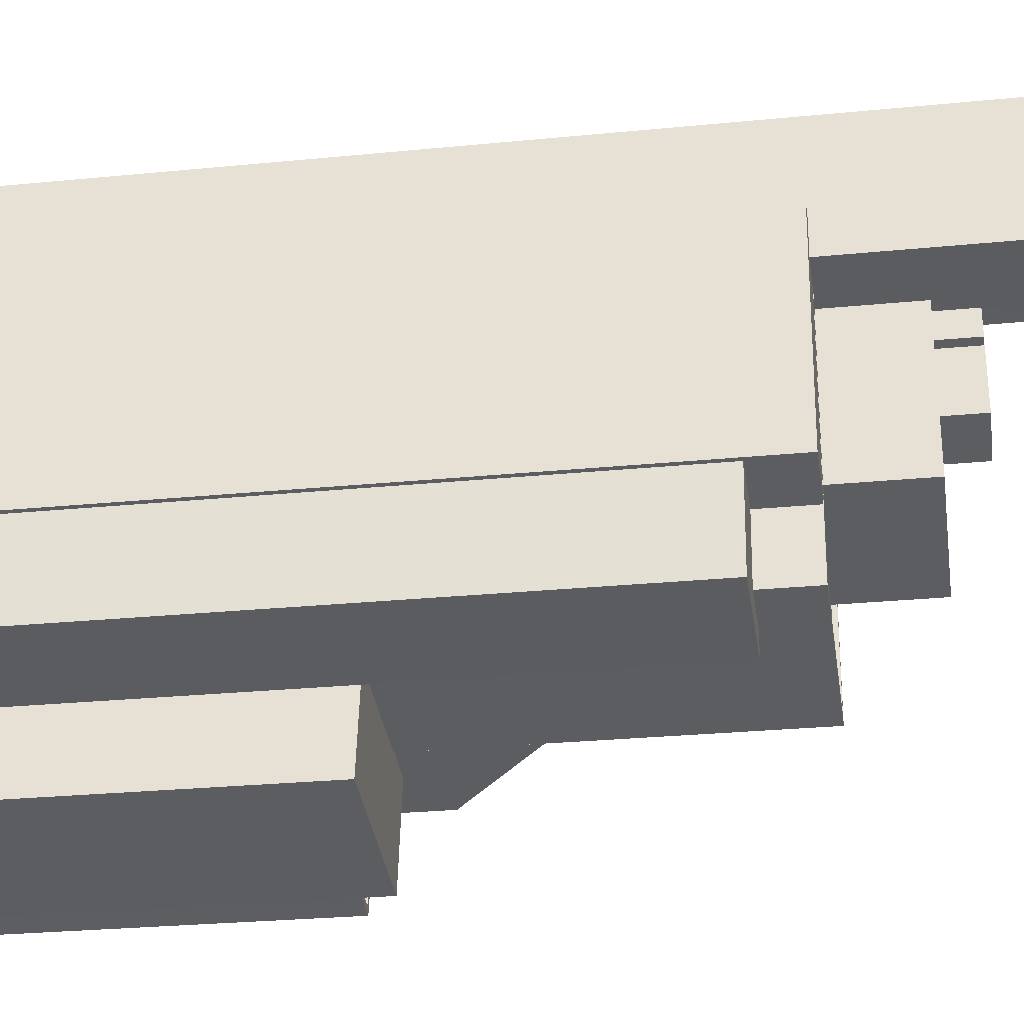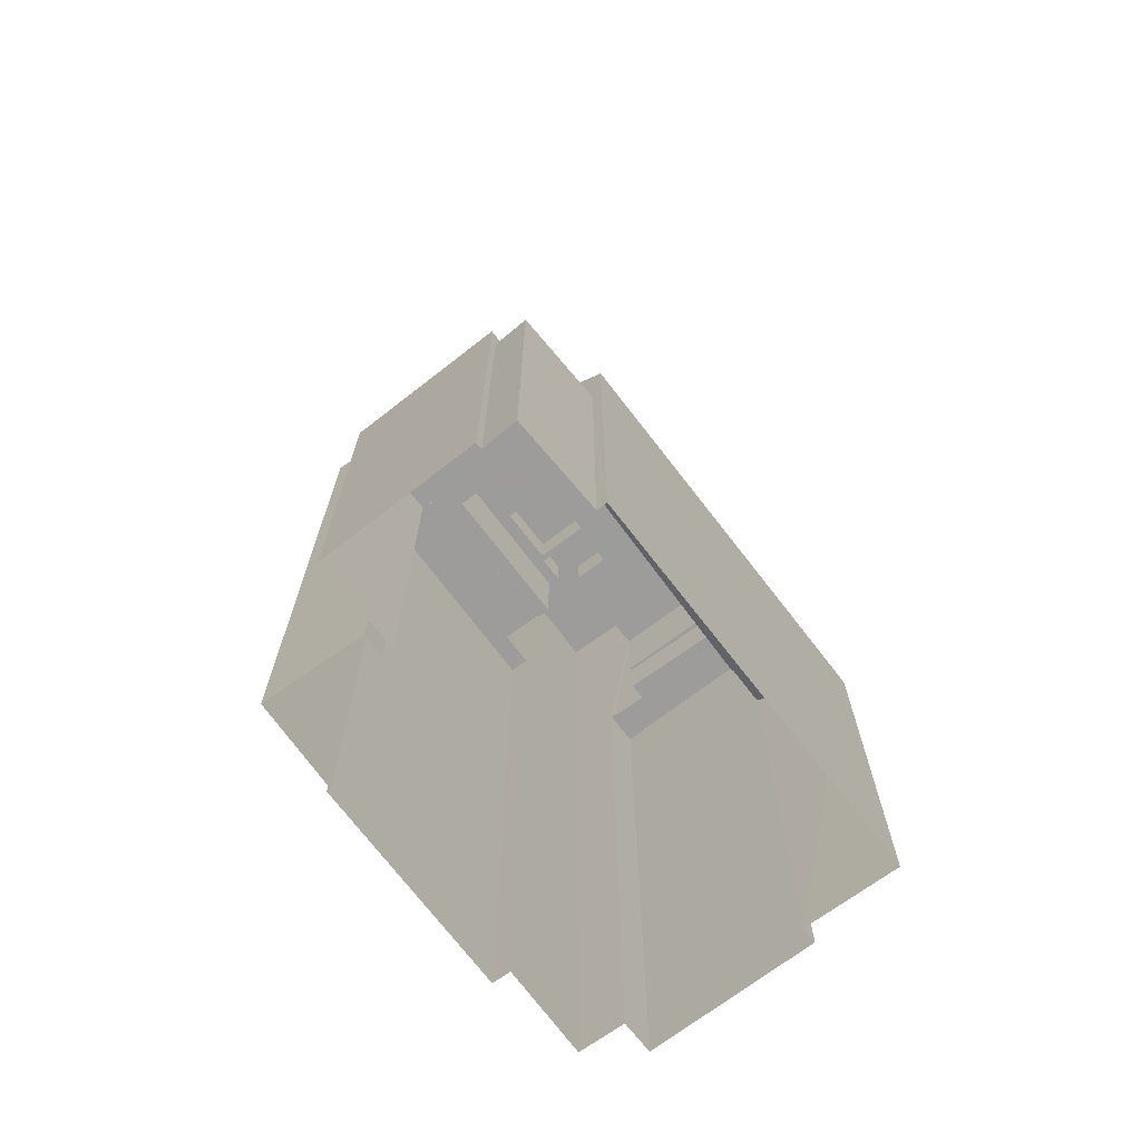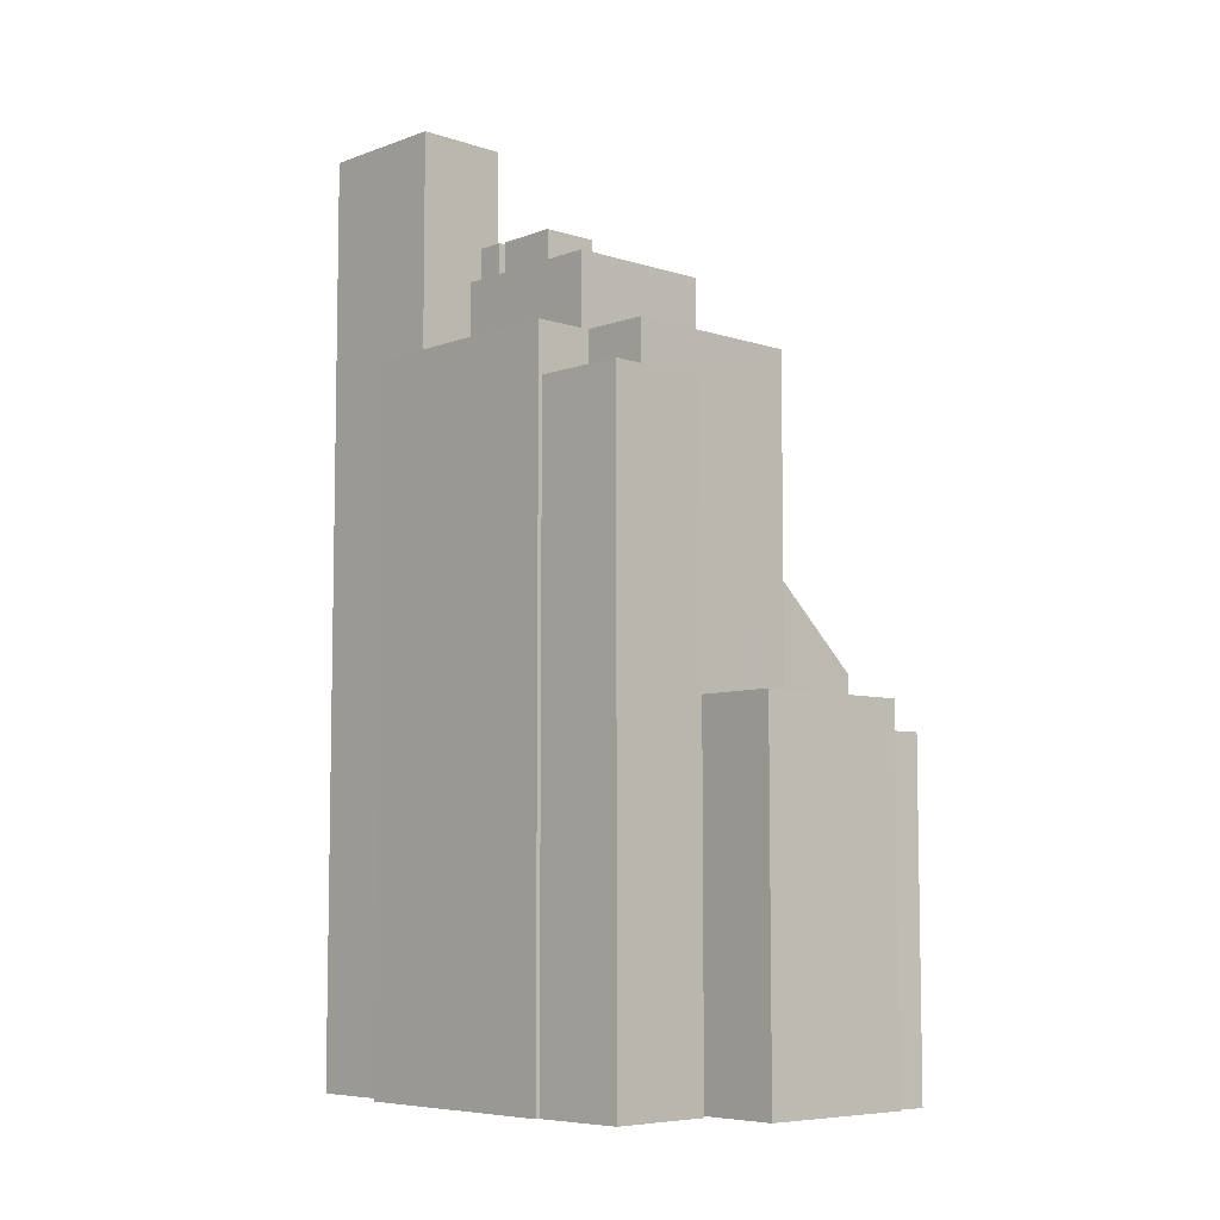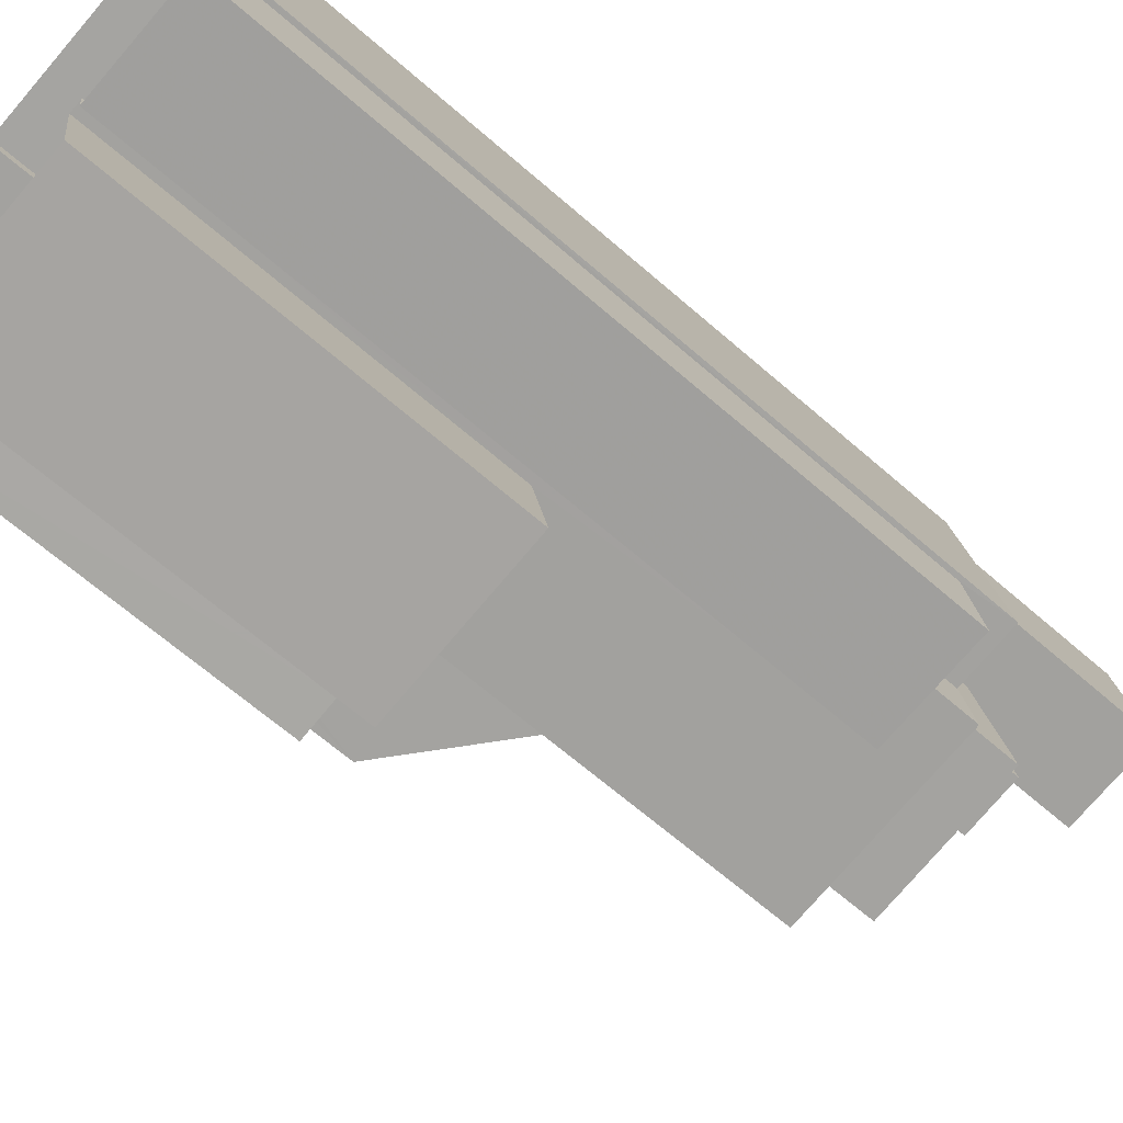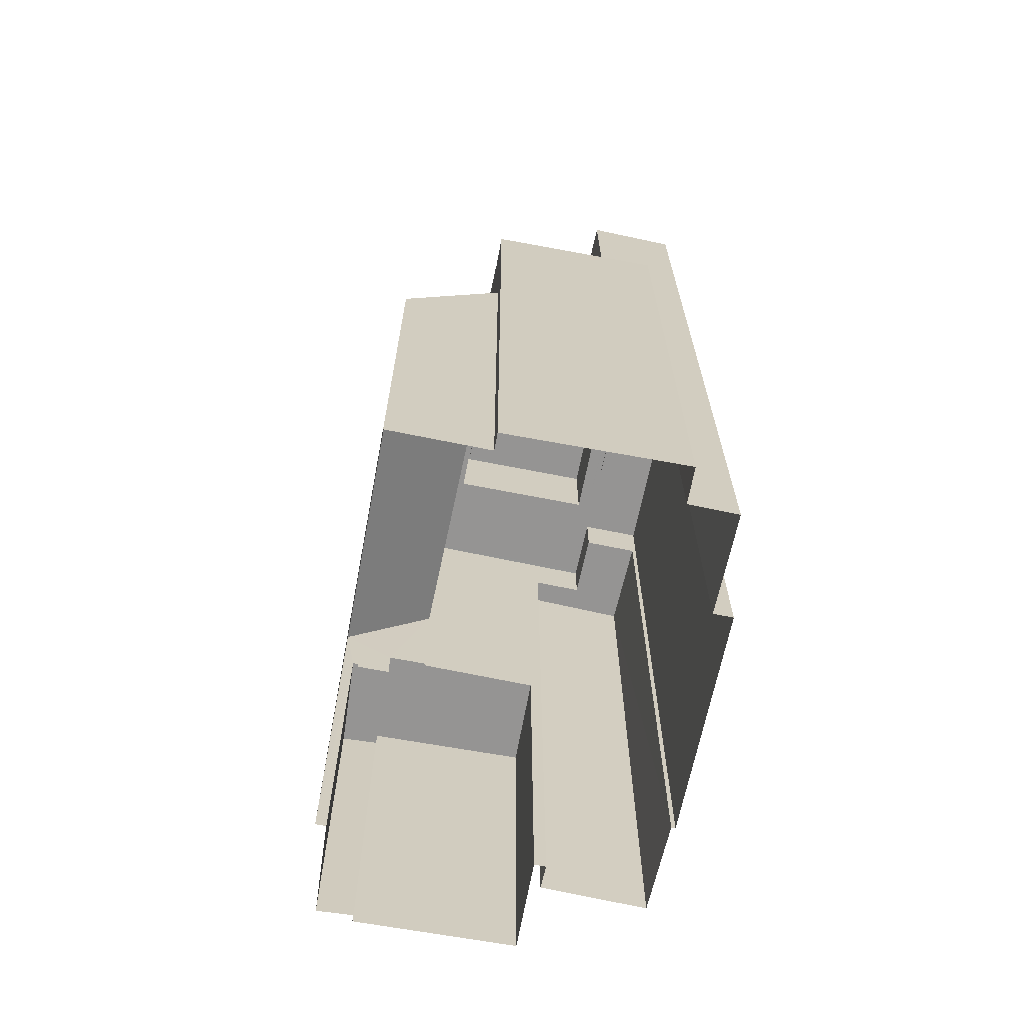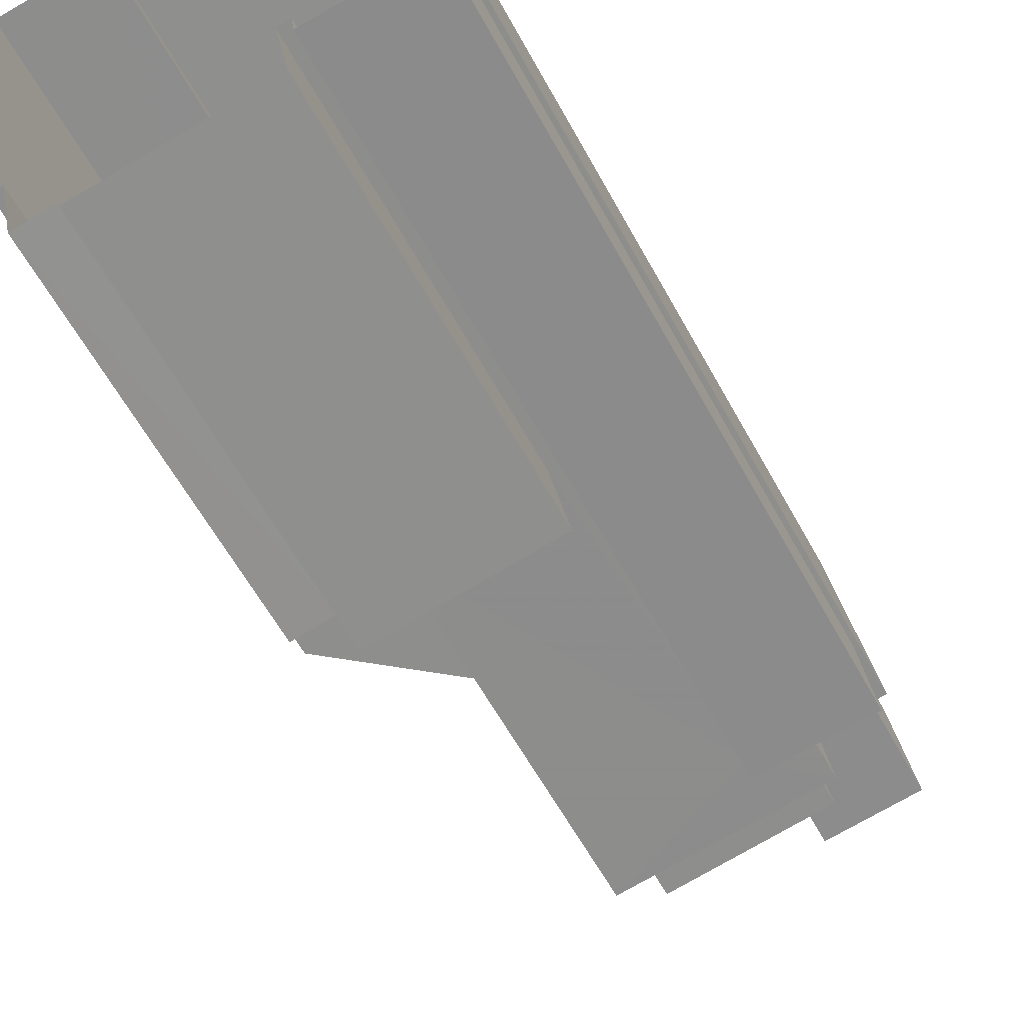
<metadata>
{"format":"obj","ext":"obj","renderer":"f3d","projection":"perspective","resolution":1024,"background":"white","views":[{"elev":-27.2,"azim":-81.3,"up":"+Y"},{"elev":-70.0,"azim":27.9,"up":"+Z"},{"elev":-6.9,"azim":-51.8,"up":"+Z"},{"elev":-65.5,"azim":-131.3,"up":"+Y"},{"elev":-67.2,"azim":159.7,"up":"+Z"},{"elev":-60.0,"azim":-151.5,"up":"+Y"}]}
</metadata>
<code>
v -1.146e+04 -3.38e+04 28.37
v -1.146e+04 -3.38e+04 28.37
v -1.146e+04 -3.379e+04 28.37
v -1.145e+04 -3.379e+04 28.37
v -1.145e+04 -3.38e+04 28.37
v -1.147e+04 -3.379e+04 28.37
v -1.146e+04 -3.379e+04 28.37
v -1.146e+04 -3.379e+04 28.37
v -1.145e+04 -3.377e+04 28.38
v -1.145e+04 -3.379e+04 28.37
v -1.146e+04 -3.379e+04 28.37
v -1.147e+04 -3.378e+04 28.37
v -1.147e+04 -3.377e+04 28.37
v -1.147e+04 -3.378e+04 28.37
v -1.146e+04 -3.376e+04 28.37
v -1.145e+04 -3.377e+04 28.37
v -1.145e+04 -3.377e+04 28.37
v -1.147e+04 -3.377e+04 28.37
v -1.147e+04 -3.377e+04 28.37
v -1.146e+04 -3.377e+04 28.37
v -1.145e+04 -3.379e+04 46.72
v -1.145e+04 -3.38e+04 46.72
v -1.145e+04 -3.379e+04 46.72
v -1.146e+04 -3.379e+04 46.72
v -1.145e+04 -3.379e+04 47.07
v -1.145e+04 -3.38e+04 47.07
v -1.145e+04 -3.38e+04 47.07
v -1.146e+04 -3.38e+04 47.07
v -1.145e+04 -3.379e+04 47.07
v -1.146e+04 -3.379e+04 47.07
v -1.145e+04 -3.377e+04 50.4
v -1.145e+04 -3.377e+04 55.45
v -1.145e+04 -3.379e+04 50.46
v -1.146e+04 -3.379e+04 55.09
v -1.145e+04 -3.377e+04 55.44
v -1.145e+04 -3.377e+04 55.51
v -1.145e+04 -3.377e+04 64.69
v -1.145e+04 -3.377e+04 64.69
v -1.145e+04 -3.377e+04 64.69
v -1.146e+04 -3.377e+04 64.69
v -1.146e+04 -3.377e+04 64.69
v -1.146e+04 -3.377e+04 64.69
v -1.146e+04 -3.376e+04 64.69
v -1.145e+04 -3.377e+04 64.69
v -1.145e+04 -3.377e+04 64.69
v -1.145e+04 -3.377e+04 64.69
v -1.146e+04 -3.377e+04 64.44
v -1.145e+04 -3.377e+04 64.44
v -1.146e+04 -3.377e+04 64.44
v -1.146e+04 -3.377e+04 64.44
v -1.146e+04 -3.377e+04 64.44
v -1.145e+04 -3.377e+04 64.44
v -1.145e+04 -3.379e+04 48.65
v -1.146e+04 -3.379e+04 48.65
v -1.146e+04 -3.38e+04 48.65
v -1.146e+04 -3.379e+04 48.65
v -1.146e+04 -3.379e+04 48.65
v -1.146e+04 -3.379e+04 48.65
v -1.146e+04 -3.379e+04 67.13
v -1.145e+04 -3.377e+04 67.13
v -1.145e+04 -3.377e+04 67.13
v -1.145e+04 -3.377e+04 67.13
v -1.146e+04 -3.377e+04 67.13
v -1.147e+04 -3.379e+04 67.13
v -1.147e+04 -3.379e+04 67.13
v -1.146e+04 -3.377e+04 67.13
v -1.146e+04 -3.377e+04 67.13
v -1.146e+04 -3.377e+04 67.13
v -1.145e+04 -3.377e+04 67.13
v -1.146e+04 -3.379e+04 67.13
v -1.146e+04 -3.377e+04 66.88
v -1.146e+04 -3.377e+04 66.88
v -1.146e+04 -3.378e+04 66.88
v -1.145e+04 -3.377e+04 66.88
v -1.145e+04 -3.377e+04 66.88
v -1.146e+04 -3.378e+04 66.88
v -1.146e+04 -3.379e+04 66.88
v -1.147e+04 -3.378e+04 66.88
v -1.147e+04 -3.378e+04 66.88
v -1.147e+04 -3.379e+04 66.88
v -1.147e+04 -3.378e+04 64.32
v -1.147e+04 -3.378e+04 64.32
v -1.147e+04 -3.379e+04 64.32
v -1.146e+04 -3.379e+04 64.32
v -1.146e+04 -3.379e+04 64.32
v -1.147e+04 -3.379e+04 64.32
v -1.147e+04 -3.378e+04 67.12
v -1.146e+04 -3.377e+04 67.12
v -1.147e+04 -3.377e+04 67.12
v -1.147e+04 -3.378e+04 67.12
v -1.147e+04 -3.377e+04 67.12
v -1.147e+04 -3.377e+04 67.12
v -1.146e+04 -3.377e+04 67.12
v -1.147e+04 -3.378e+04 67.12
v -1.146e+04 -3.377e+04 67.12
v -1.147e+04 -3.378e+04 67.12
v -1.146e+04 -3.378e+04 71.54
v -1.146e+04 -3.378e+04 71.54
v -1.146e+04 -3.378e+04 71.54
v -1.146e+04 -3.378e+04 71.54
v -1.146e+04 -3.378e+04 71.54
v -1.146e+04 -3.378e+04 71.54
v -1.146e+04 -3.378e+04 71.54
v -1.146e+04 -3.378e+04 71.54
v -1.146e+04 -3.378e+04 71.54
v -1.146e+04 -3.377e+04 71.54
v -1.146e+04 -3.377e+04 71.54
v -1.146e+04 -3.378e+04 71.54
v -1.146e+04 -3.377e+04 71.54
v -1.146e+04 -3.377e+04 71.54
v -1.145e+04 -3.377e+04 71.54
v -1.146e+04 -3.377e+04 71.54
v -1.146e+04 -3.377e+04 71.54
v -1.145e+04 -3.377e+04 71.79
v -1.146e+04 -3.377e+04 71.79
v -1.145e+04 -3.377e+04 71.79
v -1.146e+04 -3.378e+04 71.79
v -1.146e+04 -3.378e+04 71.79
v -1.146e+04 -3.378e+04 71.79
v -1.146e+04 -3.377e+04 71.79
v -1.146e+04 -3.377e+04 71.79
v -1.146e+04 -3.377e+04 71.79
v -1.146e+04 -3.378e+04 71.79
v -1.147e+04 -3.377e+04 79.5
v -1.147e+04 -3.377e+04 79.5
v -1.146e+04 -3.377e+04 79.5
v -1.146e+04 -3.377e+04 79.5
v -1.146e+04 -3.378e+04 73.81
v -1.146e+04 -3.378e+04 73.81
v -1.146e+04 -3.378e+04 73.81
v -1.146e+04 -3.378e+04 73.81
v -1.146e+04 -3.377e+04 73.81
v -1.146e+04 -3.378e+04 73.81
v -1.146e+04 -3.377e+04 73.81
v -1.146e+04 -3.377e+04 73.81
v -1.146e+04 -3.377e+04 73.81
v -1.146e+04 -3.378e+04 73.81
f 1 2 3
f 4 5 1
f 6 7 8
f 9 10 4
f 11 1 3
f 12 7 6
f 13 12 14
f 11 7 12
f 15 16 17
f 4 17 9
f 13 18 12
f 19 20 18
f 20 15 17
f 4 1 11
f 18 11 12
f 11 17 4
f 20 17 18
f 17 11 18
f 21 22 23
f 21 24 22
f 25 26 27
f 27 26 28
f 25 29 26
f 28 26 30
f 31 32 33
f 33 32 34
f 35 32 31
f 34 32 36
f 37 38 39
f 40 41 42
f 40 43 41
f 37 44 38
f 43 45 44
f 38 45 46
f 43 40 45
f 44 45 38
f 47 48 49
f 50 49 51
f 51 49 52
f 49 48 52
f 53 54 55
f 55 54 56
f 53 57 54
f 56 54 58
f 59 60 61
f 62 60 63
f 64 59 65
f 66 64 65
f 62 63 67
f 68 66 65
f 69 61 62
f 70 59 61
f 65 59 70
f 61 60 62
f 71 72 73
f 74 75 76
f 74 76 77
f 78 79 80
f 72 78 73
f 76 73 78
f 78 80 77
f 76 78 77
f 81 82 83
f 84 83 85
f 85 83 86
f 83 82 86
f 87 88 89
f 87 89 90
f 89 91 90
f 89 92 91
f 93 94 95
f 93 96 94
f 97 98 99
f 98 97 100
f 100 101 102
f 99 103 97
f 102 101 104
f 97 101 100
f 105 106 102
f 104 105 102
f 107 108 109
f 105 110 106
f 109 108 99
f 108 103 99
f 104 103 108
f 104 108 105
f 109 111 107
f 111 112 107
f 112 113 107
f 114 115 116
f 116 117 114
f 117 118 119
f 116 115 120
f 119 118 121
f 121 118 122
f 117 116 123
f 117 123 118
f 124 125 126
f 127 124 126
f 128 129 130
f 128 131 129
f 132 133 134
f 135 134 136
f 136 134 137
f 134 133 137
f 30 26 22
f 24 30 22
f 23 26 29
f 23 22 26
f 27 5 4
f 25 27 4
f 28 5 27
f 28 1 5
f 34 57 53
f 53 33 34
f 33 25 10
f 10 25 4
f 23 29 21
f 53 21 29
f 29 25 33
f 29 33 53
f 17 31 9
f 17 35 31
f 31 10 9
f 31 33 10
f 37 35 44
f 44 35 16
f 37 32 35
f 16 35 17
f 43 16 15
f 43 44 16
f 41 43 15
f 20 41 15
f 36 37 39
f 36 32 37
f 42 51 40
f 42 50 51
f 40 51 52
f 45 40 52
f 52 46 45
f 52 48 46
f 56 3 2
f 55 56 2
f 11 3 56
f 58 11 56
f 24 21 30
f 1 28 2
f 21 53 30
f 2 28 55
f 30 53 55
f 28 30 55
f 58 54 84
f 7 11 58
f 54 59 84
f 84 59 64
f 84 64 83
f 7 58 84
f 81 83 87
f 83 64 87
f 87 66 88
f 87 64 66
f 48 47 46
f 38 46 60
f 60 46 63
f 46 47 63
f 34 36 39
f 57 34 54
f 38 60 39
f 59 54 34
f 60 59 39
f 39 59 34
f 65 77 80
f 65 70 77
f 93 68 96
f 79 96 80
f 80 96 65
f 96 68 65
f 69 74 61
f 69 75 74
f 70 61 74
f 77 70 74
f 7 85 8
f 7 84 85
f 86 6 8
f 85 86 8
f 12 86 82
f 12 6 86
f 81 87 82
f 12 82 14
f 14 82 90
f 82 87 90
f 90 91 13
f 14 90 13
f 18 13 91
f 92 18 91
f 79 78 94
f 96 79 94
f 72 95 94
f 78 72 94
f 76 69 117
f 117 69 114
f 76 75 69
f 114 69 62
f 120 111 116
f 120 112 111
f 98 123 99
f 109 99 116
f 109 116 111
f 99 123 116
f 118 98 100
f 118 123 98
f 100 102 118
f 102 106 122
f 102 122 118
f 119 76 117
f 119 73 76
f 71 73 119
f 121 71 119
f 115 114 62
f 67 115 62
f 89 125 92
f 18 92 19
f 19 92 124
f 92 125 124
f 42 127 49
f 127 41 124
f 124 41 19
f 50 42 49
f 19 41 20
f 127 42 41
f 125 89 121
f 126 125 132
f 126 132 134
f 89 88 66
f 71 95 72
f 93 95 68
f 132 122 110
f 110 122 106
f 68 121 66
f 121 95 71
f 132 121 122
f 89 66 121
f 125 121 132
f 68 95 121
f 47 49 63
f 49 127 115
f 135 127 126
f 67 63 115
f 113 112 120
f 135 126 134
f 113 120 135
f 115 127 120
f 63 49 115
f 120 127 135
f 103 130 97
f 103 128 130
f 97 129 101
f 97 130 129
f 129 131 104
f 101 129 104
f 131 128 103
f 104 131 103
f 107 136 137
f 108 107 137
f 133 108 137
f 133 105 108
f 110 105 133
f 132 110 133
f 135 136 107
f 113 135 107

</code>
